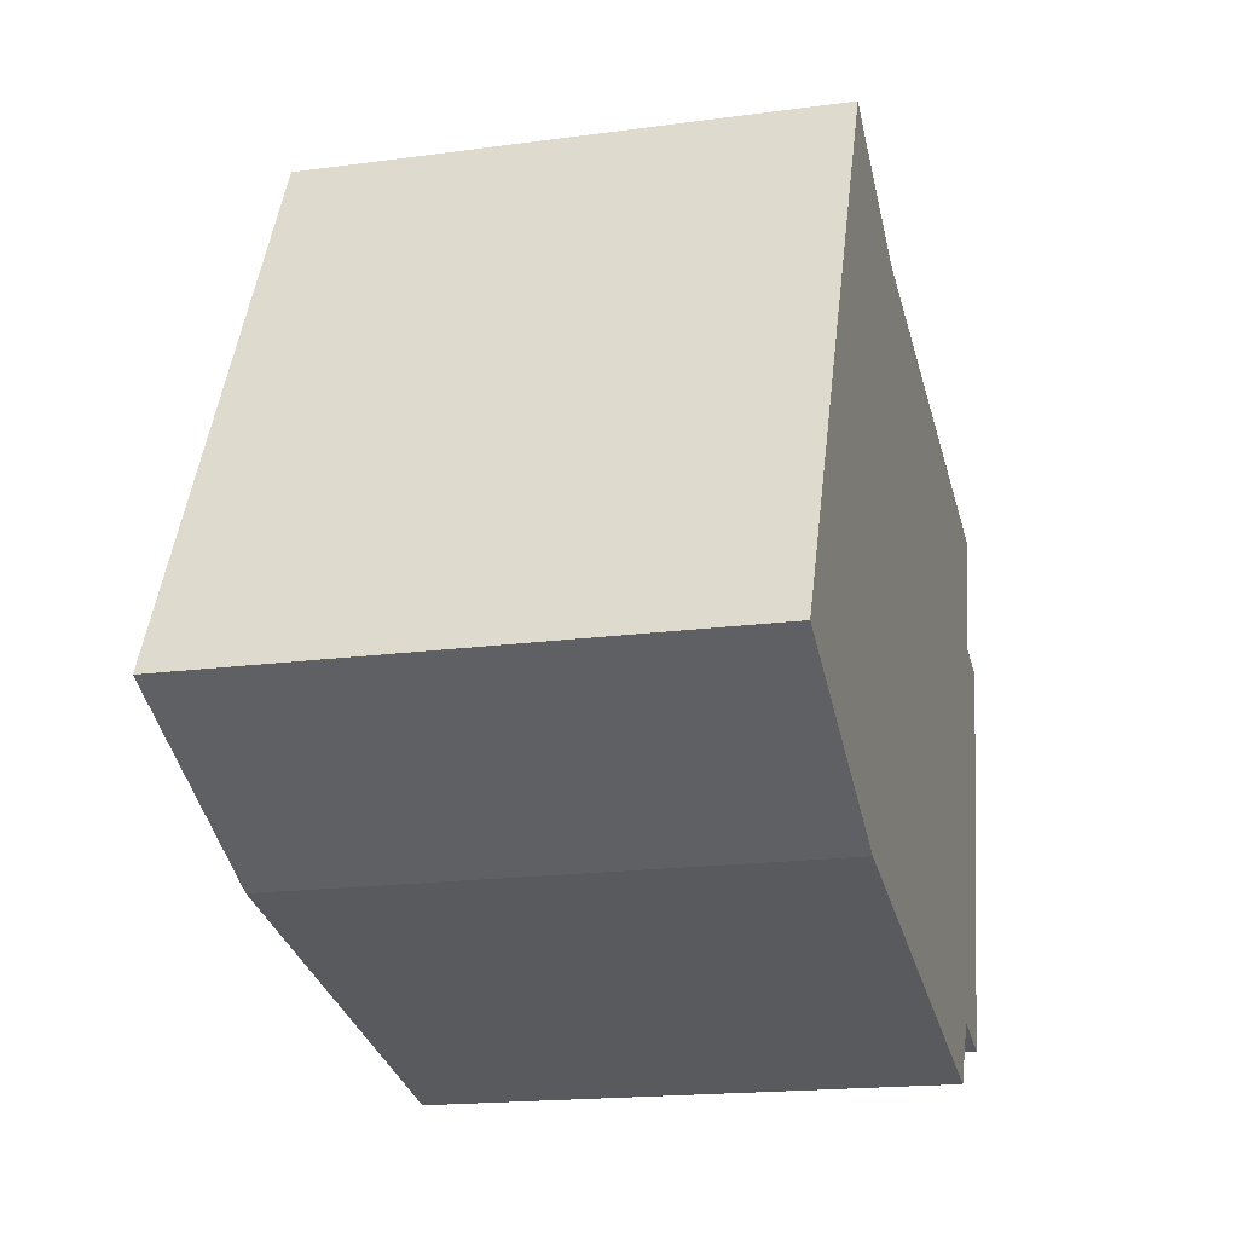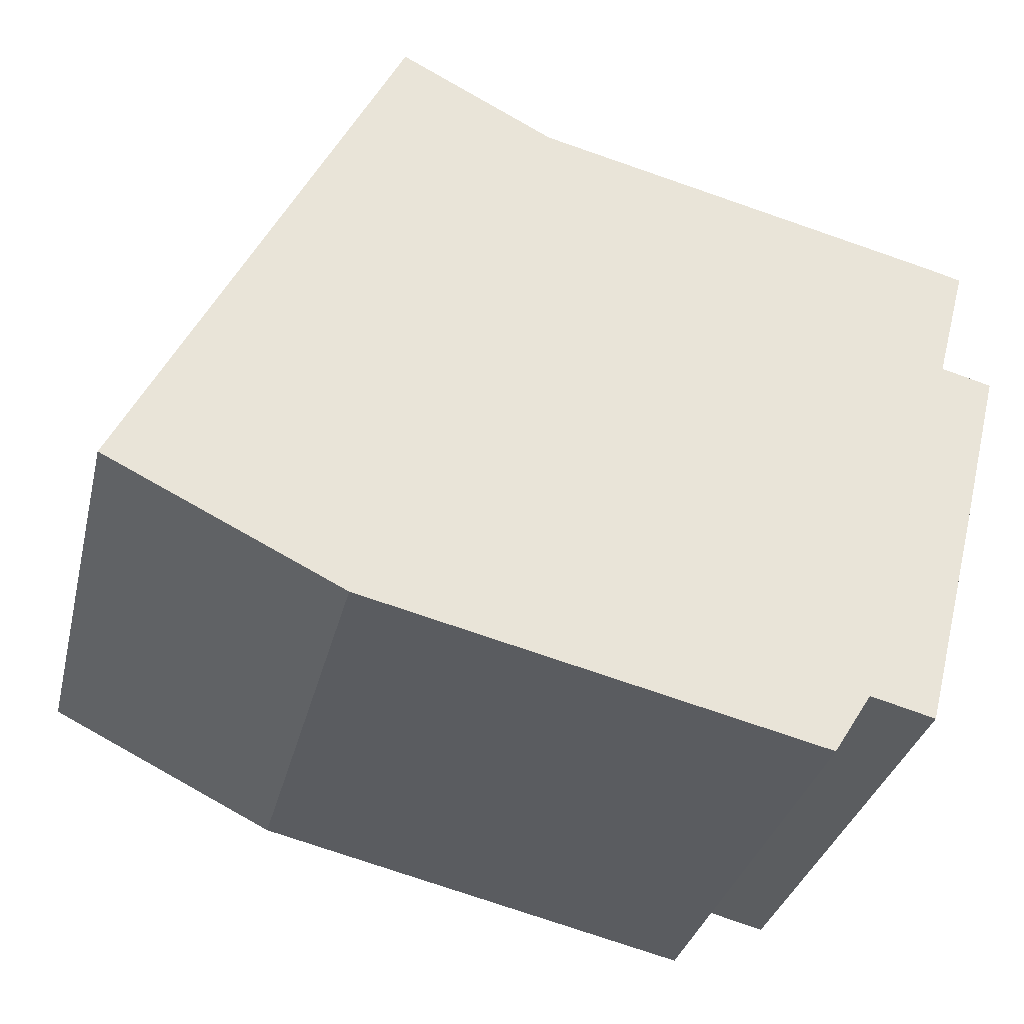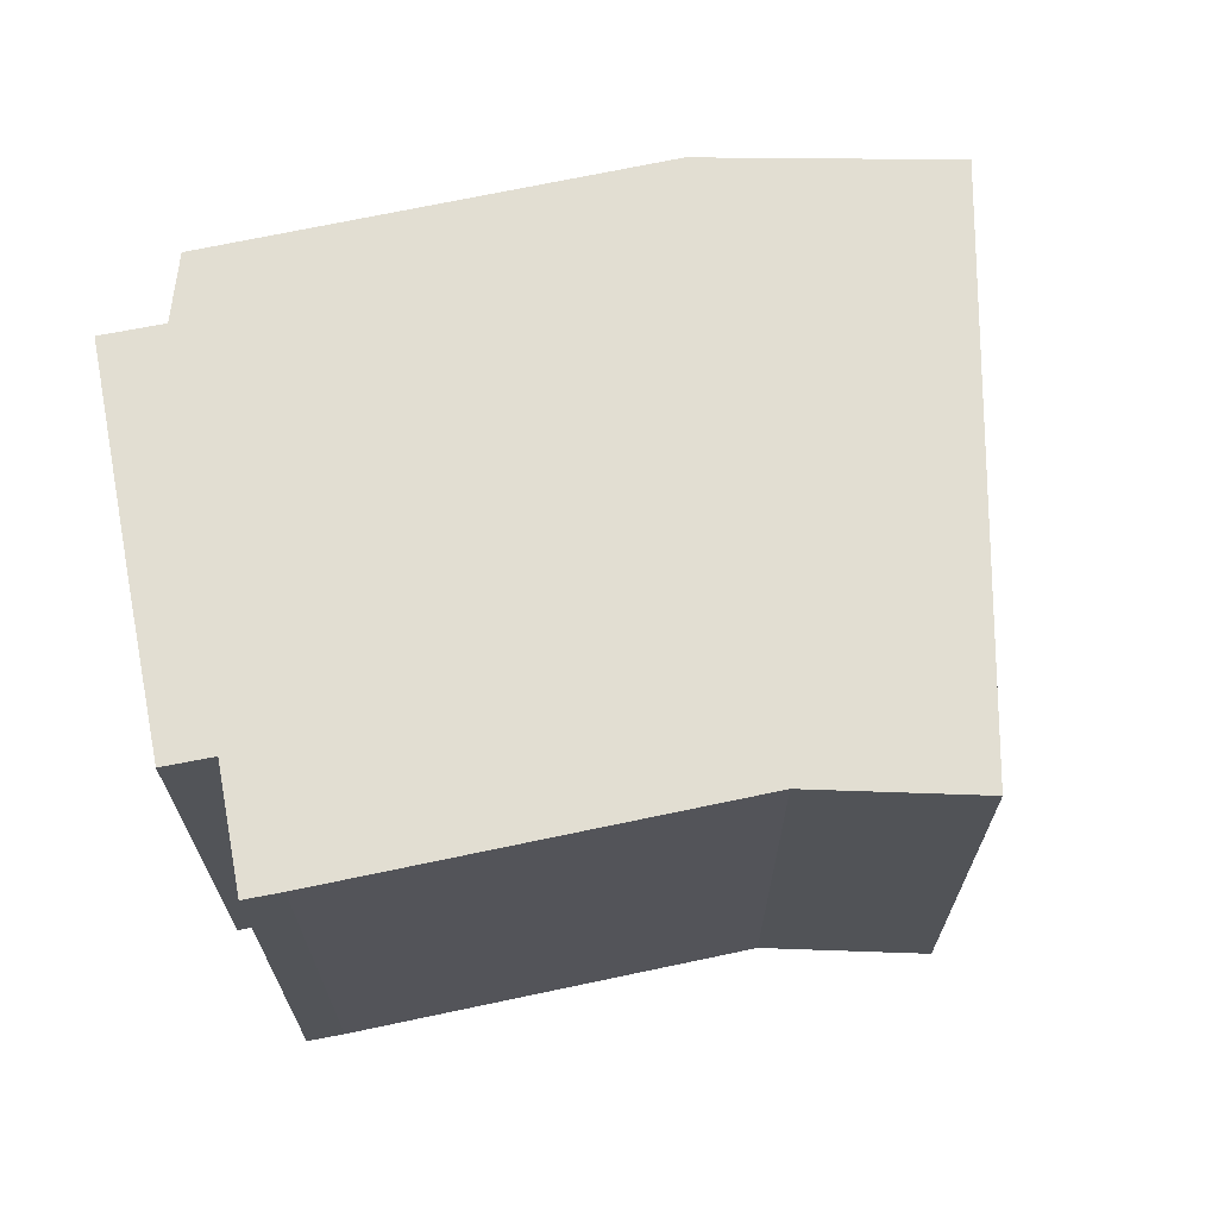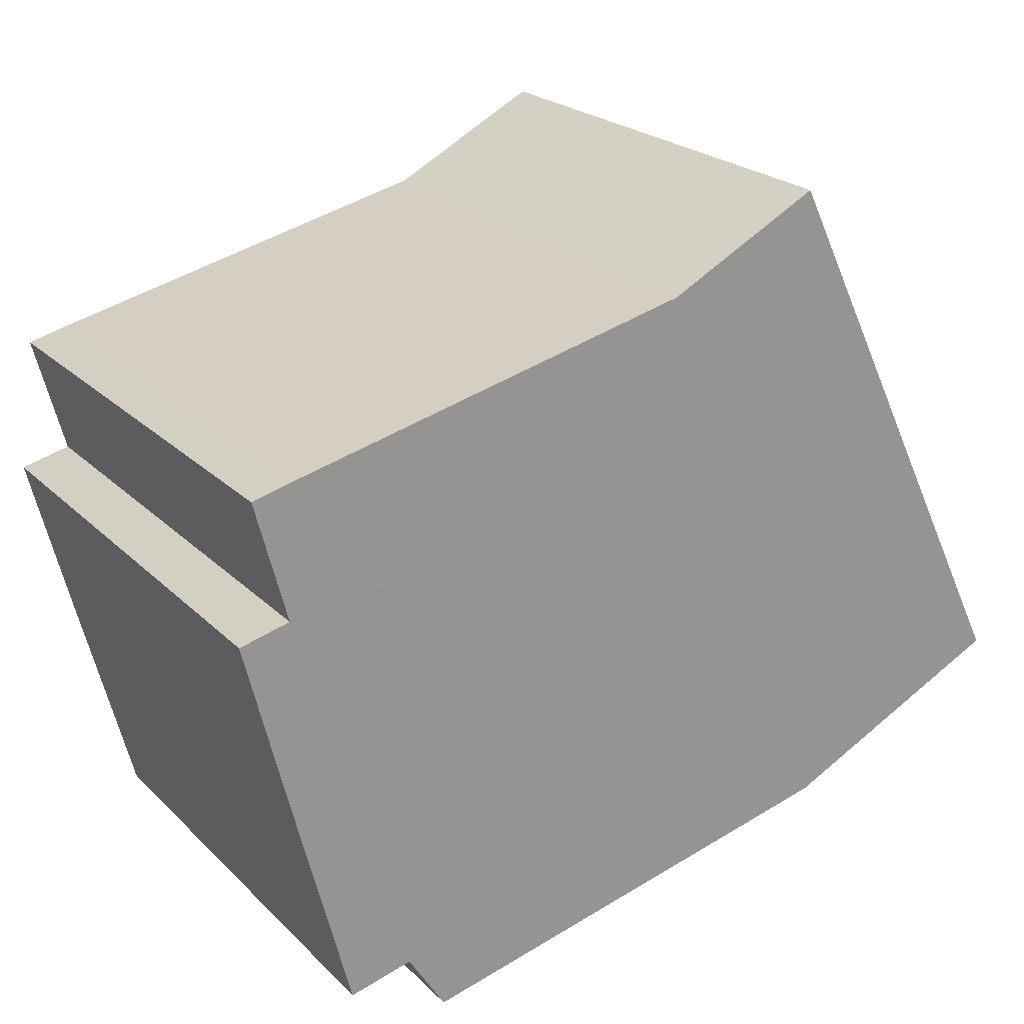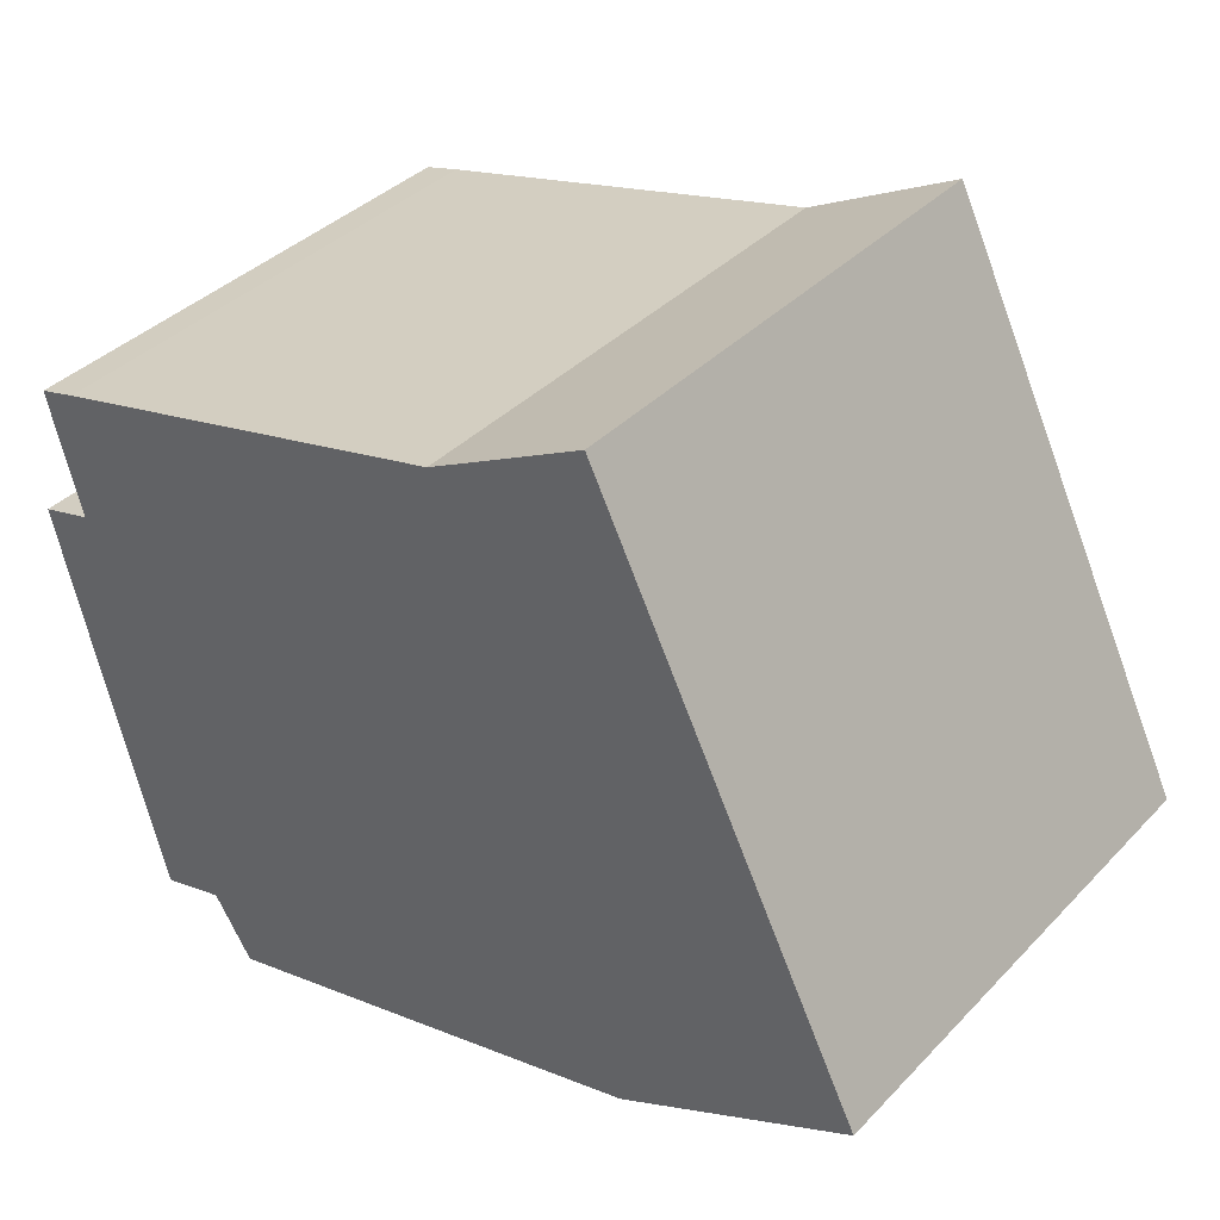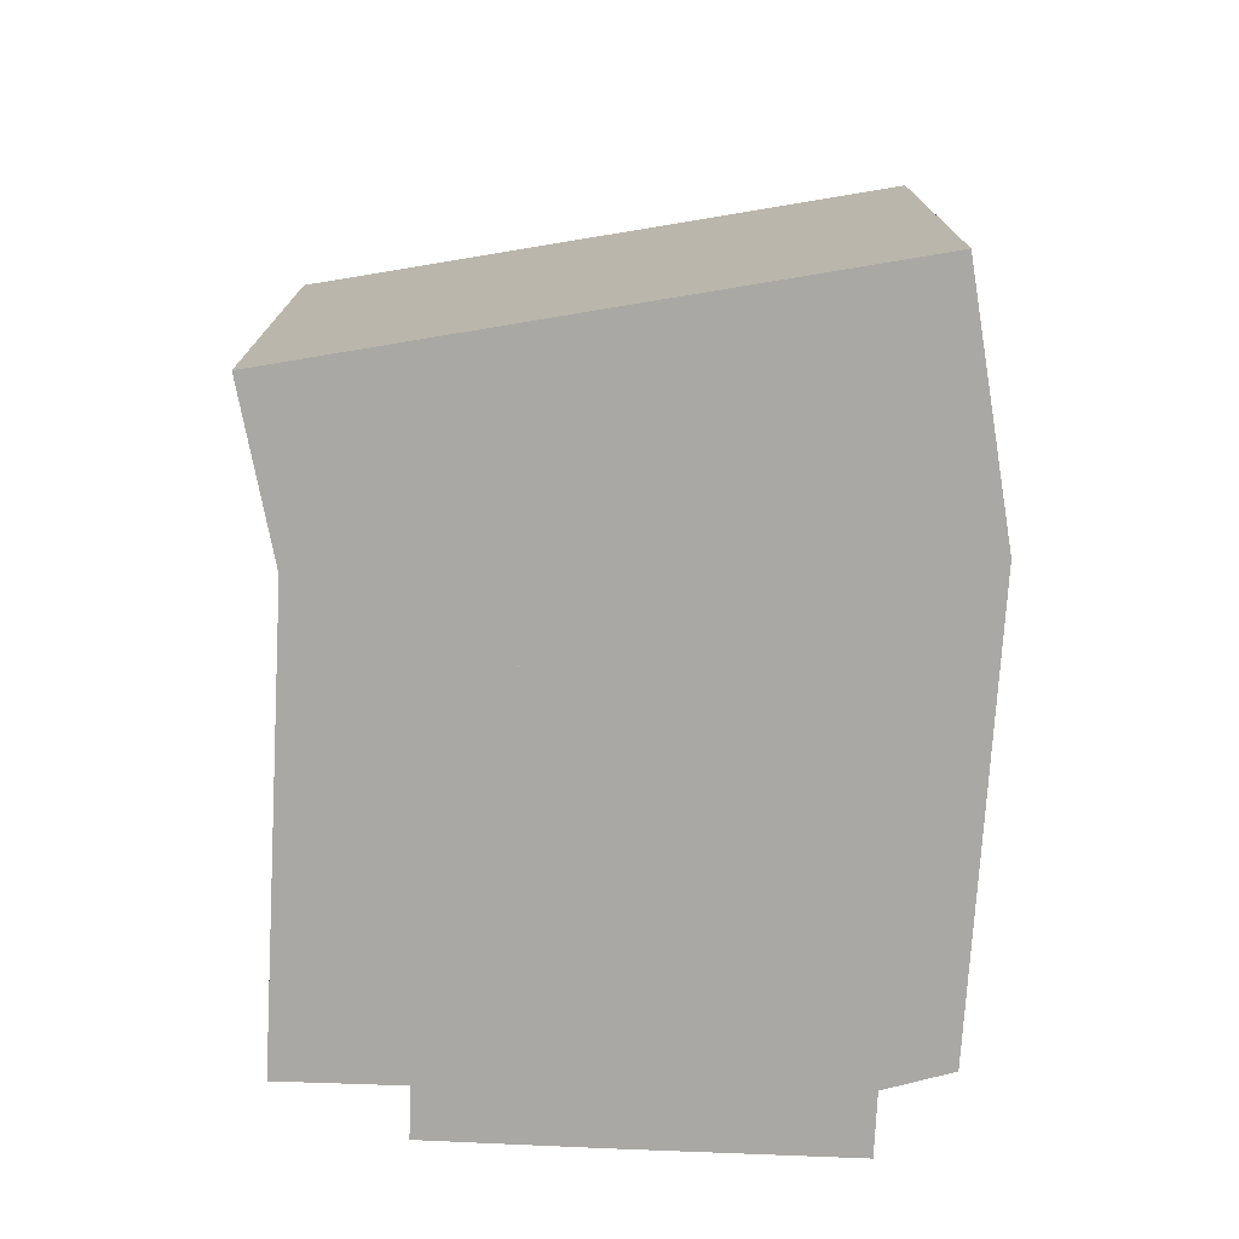
<metadata>
{"format":"obj","ext":"obj","renderer":"f3d","projection":"perspective","resolution":1024,"background":"white","views":[{"elev":-18.1,"azim":104.8,"up":"+Z"},{"elev":-33.0,"azim":166.7,"up":"+Z"},{"elev":67.8,"azim":-25.6,"up":"+Y"},{"elev":22.7,"azim":-32.3,"up":"+Z"},{"elev":37.6,"azim":37.9,"up":"+Z"},{"elev":-75.0,"azim":73.2,"up":"+Y"}]}
</metadata>
<code>
v  6.422 23.97 1.196
v  19.59 -2.599e-16 4.245
v  6.422 -7.329e-17 1.197
v  19.59 23.97 4.244
v  10.18 8.829e-16 -14.42
v  10.18 23.97 -14.42
v  24.12 6.815e-16 -11.13
v  24.12 23.97 -11.13
v  26.39 6.068e-16 -9.909
v  26.39 23.97 -9.91
v  24.05 23.97 -5.034
v  24.05 3.082e-16 -5.033
v  22.9 23.97 -2.651
v  22.9 1.623e-16 -2.65
v  21.84 -6.989e-16 11.41
v  17.76 23.97 10.43
v  17.76 -6.387e-16 10.43
v  21.84 23.97 11.41
v  29.11 -9.319e-16 15.22
v  29.12 23.97 15.22
v  34.91 -2.107e-16 3.442
v  34.91 23.97 3.441
v  36.04 -6.953e-17 1.135
v  36.04 23.97 1.135
v  41.74 6.396e-16 -10.45
v  41.74 23.97 -10.45
v  32.42 23.97 -15.02
v  32.42 9.197e-16 -15.02
v  30.73 23.97 -15.85
v  30.73 9.705e-16 -15.85
v  18.09 23.97 -18.83
v  18.09 1.153e-15 -18.83
v  9.519 23.97 -20.85
v  9.519 1.276e-15 -20.85
v  7.731 23.97 -17.95
v  7.731 1.099e-15 -17.95
v  4.755 23.97 -18.71
v  4.755 1.146e-15 -18.71
v  1.959 23.97 -7.823
v  1.959 4.79e-16 -7.822
v  0.0005124 23.97 -0.0007583
v  0 0 0
v  2.364 -3.728e-17 0.6089
v  2.365 23.97 0.6081
v  0.8613 23.97 6.312
v  0.8608 -3.865e-16 6.313
v  2.59 -4.145e-16 6.769
v  2.59 23.97 6.768
g defaultobject
f 1 2 3
f 2 1 4
f 5 1 3
f 1 5 6
f 7 6 5
f 6 7 8
f 9 8 7
f 8 9 10
f 11 9 12
f 9 11 10
f 13 12 14
f 12 13 11
f 4 14 2
f 14 4 13
f 15 16 17
f 16 15 18
f 19 18 15
f 18 19 20
f 21 20 19
f 20 21 22
f 23 22 21
f 22 23 24
f 25 24 23
f 24 25 26
f 27 25 28
f 25 27 26
f 29 28 30
f 28 29 27
f 31 30 32
f 30 31 29
f 33 32 34
f 32 33 31
f 35 34 36
f 34 35 33
f 37 36 38
f 36 37 35
f 39 38 40
f 38 39 37
f 41 40 42
f 40 41 39
f 43 41 42
f 41 43 44
f 45 43 46
f 43 45 44
f 47 45 46
f 45 47 48
f 17 48 47
f 48 17 16
f 38 36 40
f 15 21 19
f 21 15 23
f 23 15 25
f 25 15 17
f 25 17 28
f 28 17 47
f 28 47 30
f 30 47 32
f 32 47 46
f 32 46 43
f 32 43 42
f 32 42 40
f 32 40 34
f 34 40 36
f 48 44 45
f 44 48 16
f 44 16 18
f 44 39 41
f 39 44 18
f 39 18 20
f 39 20 22
f 39 22 37
f 37 22 24
f 37 24 35
f 35 24 26
f 35 26 33
f 33 26 31
f 31 26 29
f 29 26 27

</code>
